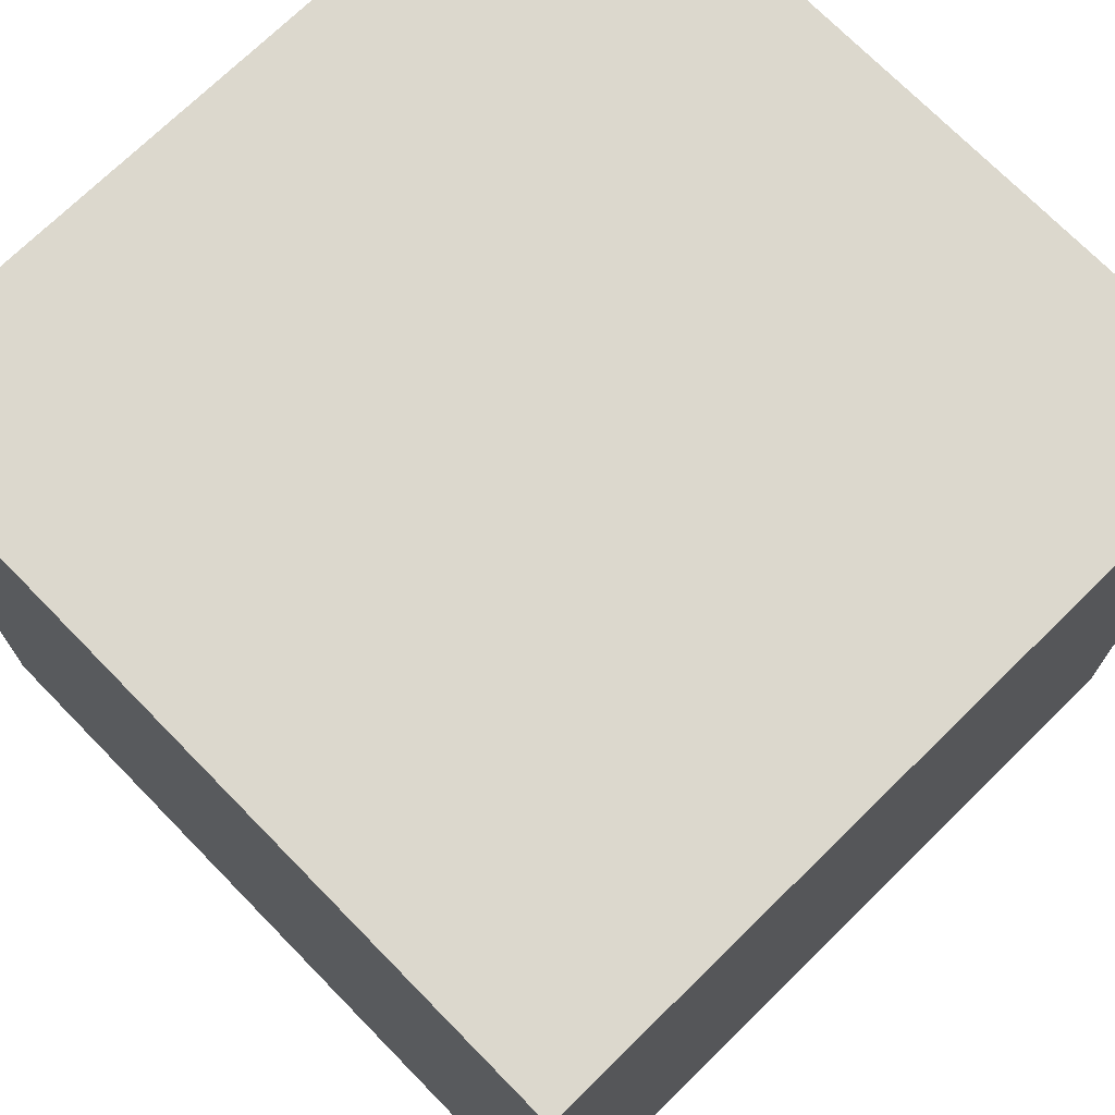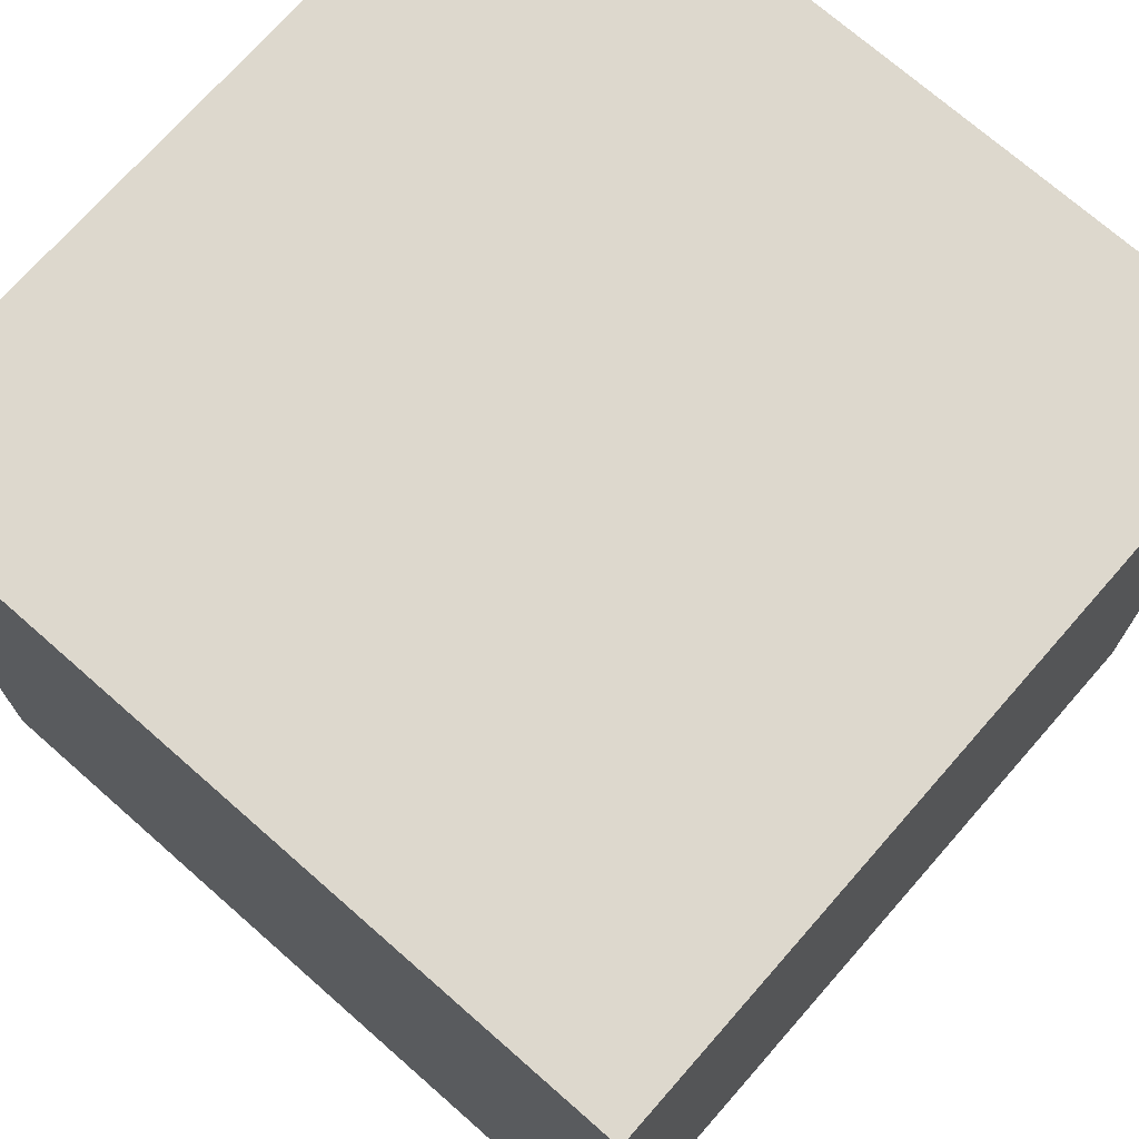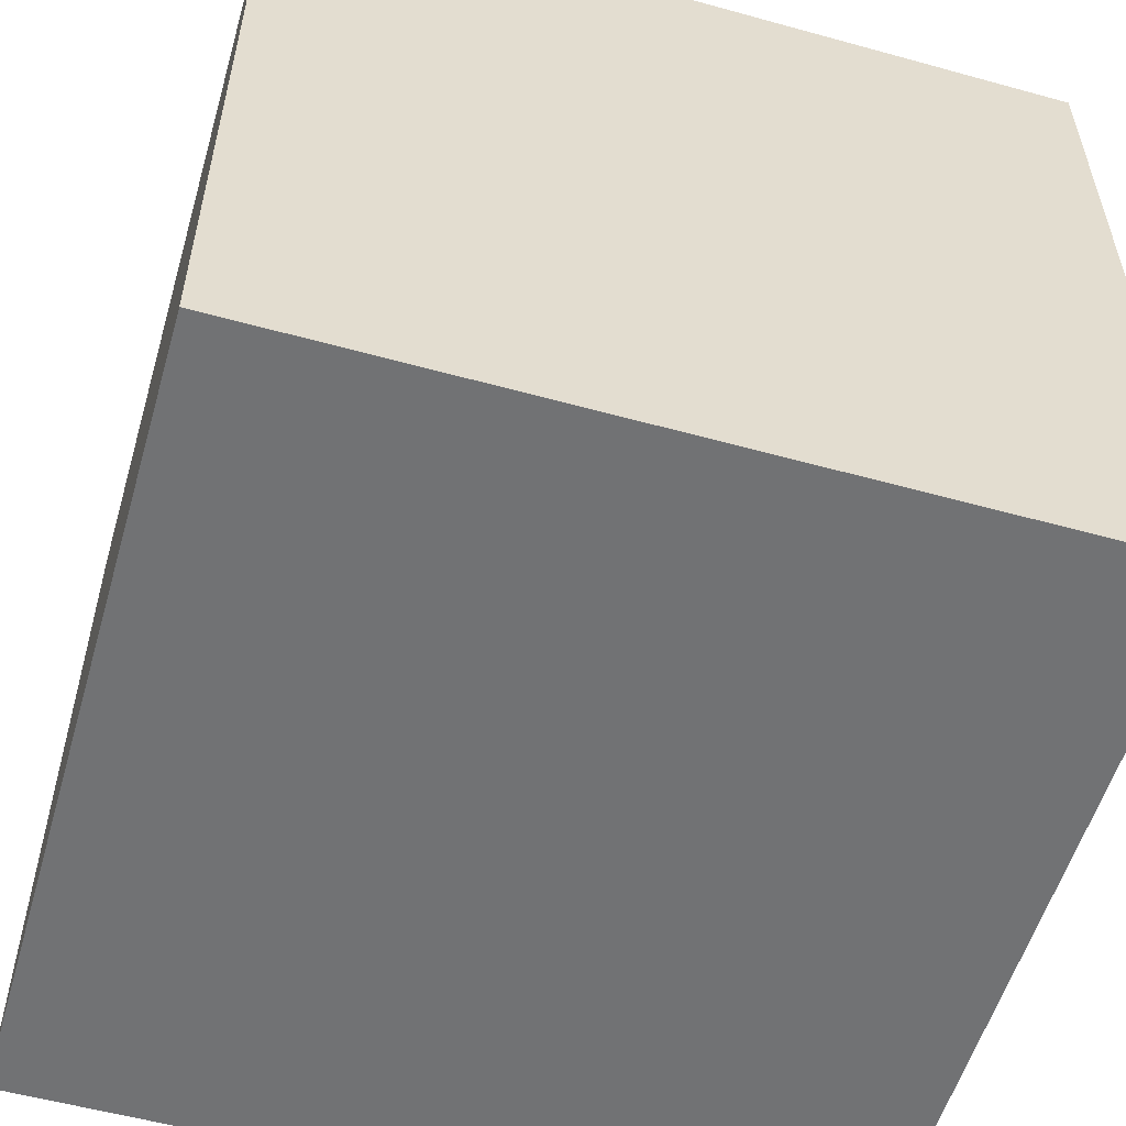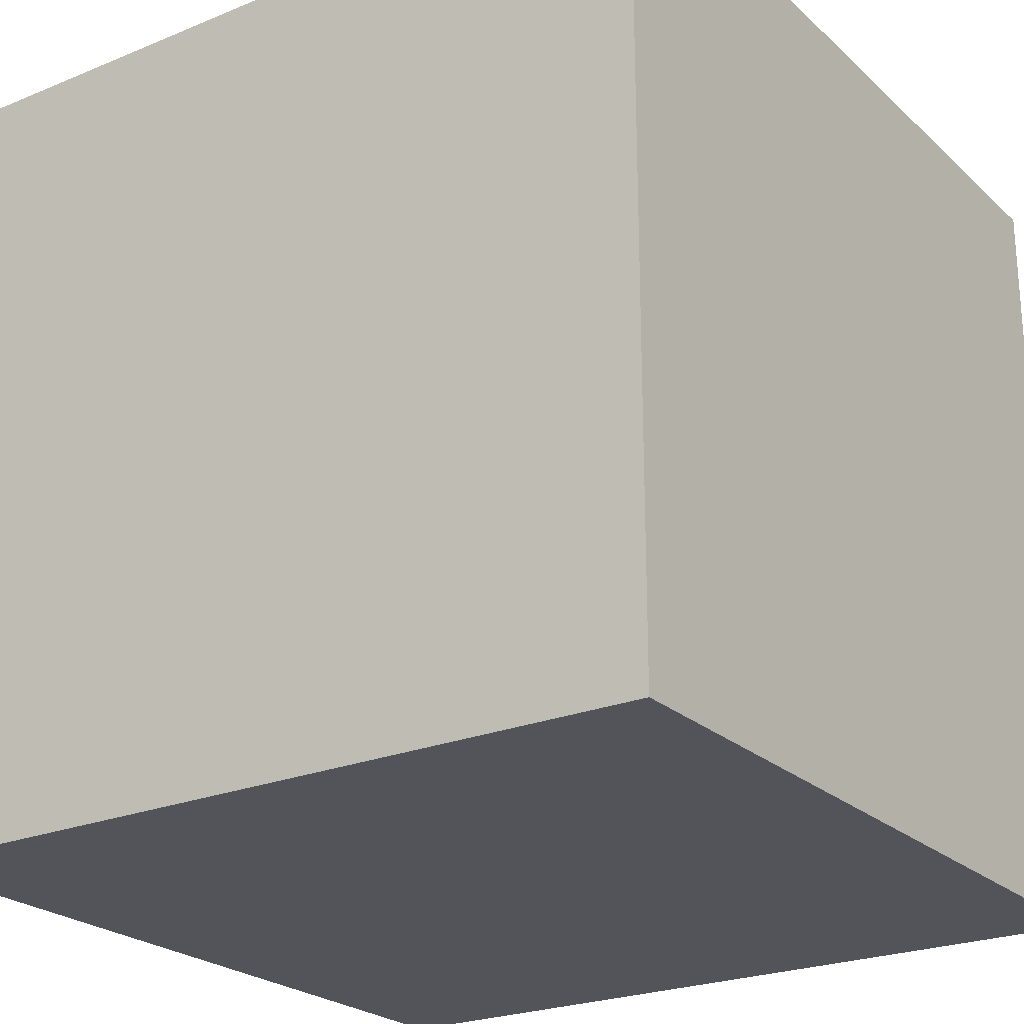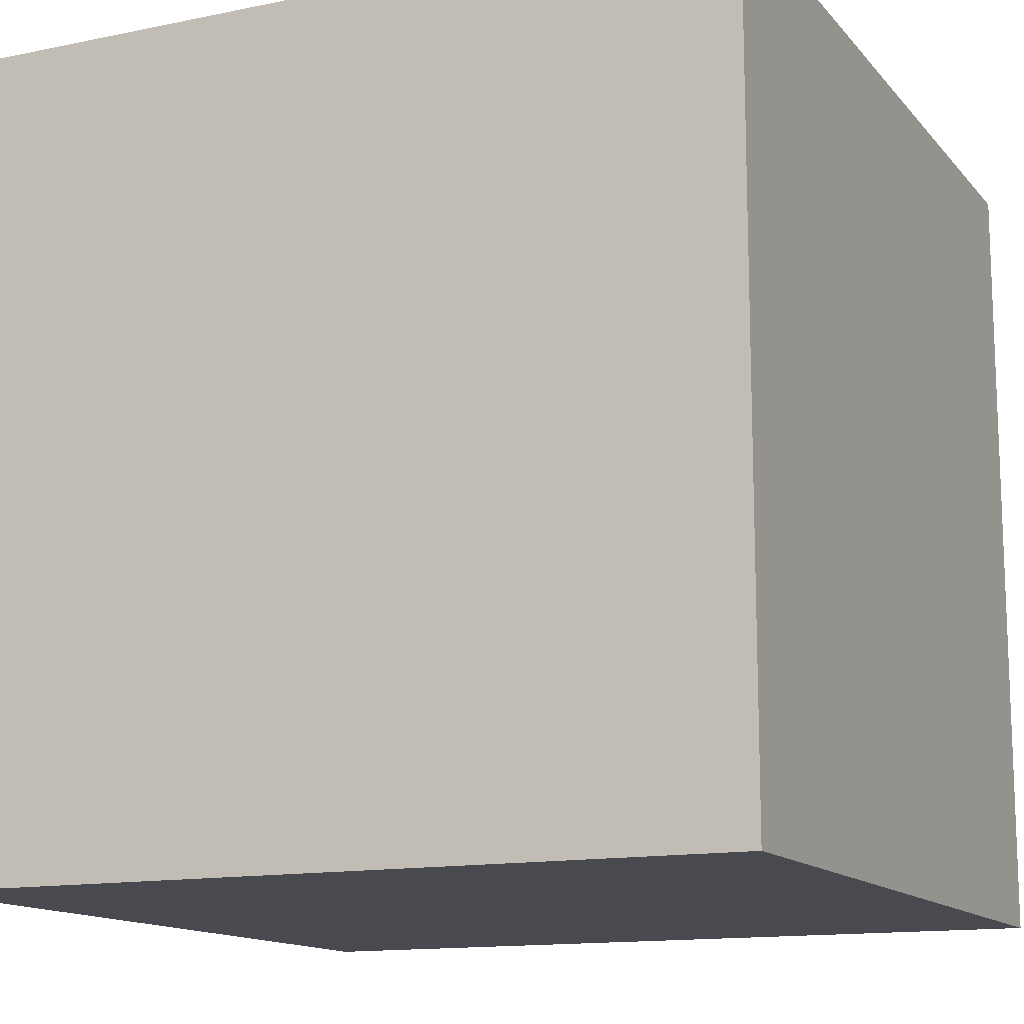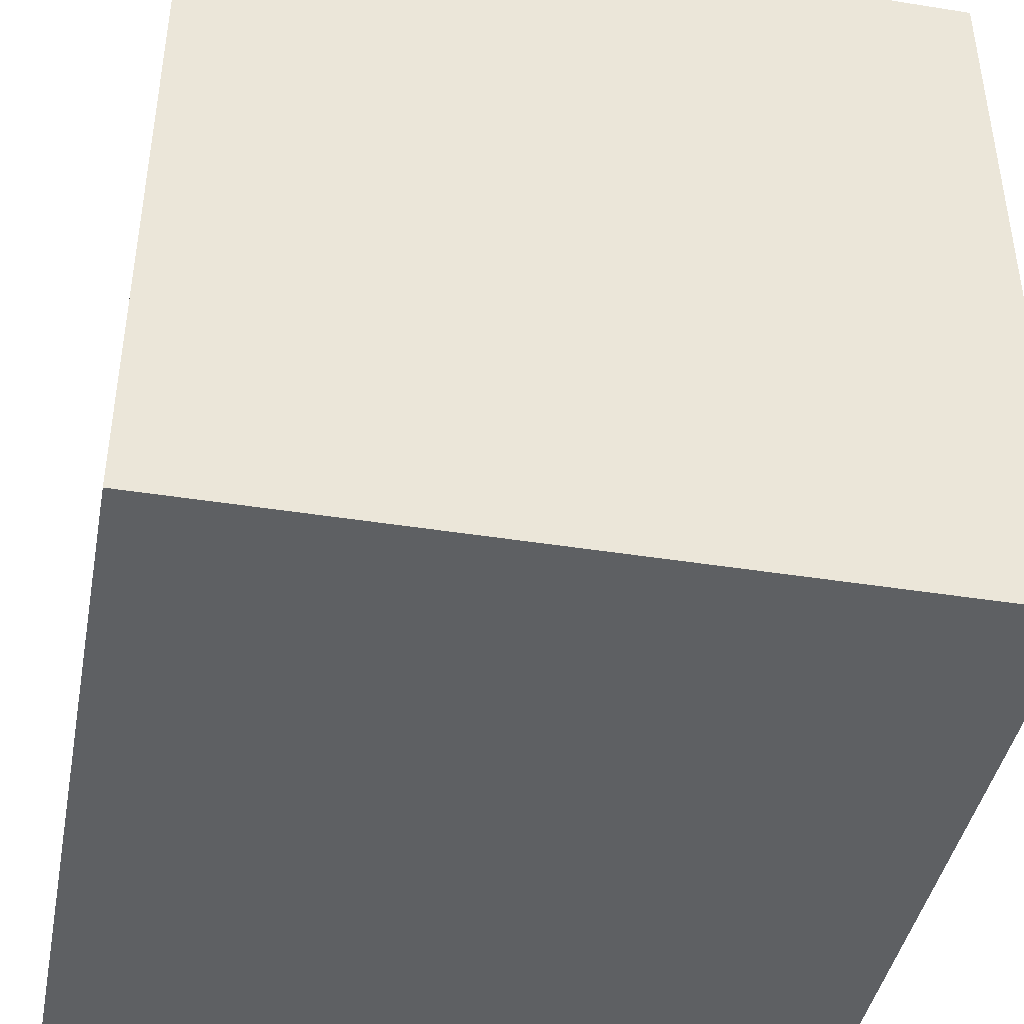
<metadata>
{"format":"obj","ext":"obj","renderer":"f3d","projection":"perspective","resolution":1024,"background":"white","views":[{"elev":72.4,"azim":135.6,"up":"+Z"},{"elev":72.3,"azim":-138.7,"up":"+Z"},{"elev":-55.5,"azim":-106.2,"up":"+Y"},{"elev":-23.9,"azim":124.4,"up":"+Y"},{"elev":-13.6,"azim":-65.1,"up":"+Z"},{"elev":-42.3,"azim":169.2,"up":"+Z"}]}
</metadata>
<code>
o
v -0.4 2.5 0.4
v -0.4 2.5 0.2
v -0.4 2.5 -0.2
v -0.4 2.5 -0.4
v -0.4 2.6 0.4
v -0.4 2.6 0.2
v -0.4 2.6 -0.2
v -0.4 2.6 -0.4
v -0.4 3.3 0.4
v -0.4 3.3 -0.4
v 0.4 2.5 0.4
v 0.4 2.5 0.2
v 0.4 2.5 -0.2
v 0.4 2.5 -0.4
v 0.4 2.6 0.1
v 0.4 2.6 -0.1
v 0.4 2.7 0.2
v 0.4 2.7 0.1
v 0.4 2.7 -0.1
v 0.4 2.7 -0.2
v 0.4 2.8 0.3
v 0.4 2.8 0.2
v 0.4 2.8 0.1
v 0.4 2.8 -0.1
v 0.4 2.8 -0.2
v 0.4 2.8 -0.3
v 0.4 2.9 0.3
v 0.4 2.9 0.2
v 0.4 2.9 0.1
v 0.4 2.9 -0.1
v 0.4 2.9 -0.2
v 0.4 2.9 -0.3
v 0.4 3 0.4
v 0.4 3 0.3
v 0.4 3 -0.3
v 0.4 3 -0.4
v 0.4 3.1 0.3
v 0.4 3.1 -0.3
v 0.4 3.3 0.4
v 0.4 3.3 -0.4
v -0.4 2.5 0.4
v -0.4 2.6 0.4
v -0.4 3.3 0.4
v 0 2.6 0.4
v 0 2.7 0.4
v 0.2 2.7 0.4
v 0.2 2.9 0.4
v 0.3 2.9 0.4
v 0.3 3 0.4
v 0.4 2.5 0.4
v 0.4 3 0.4
v 0.4 3.3 0.4
v -0.4 2.5 -0.4
v -0.4 2.6 -0.4
v -0.4 3.3 -0.4
v 0 2.6 -0.4
v 0 2.7 -0.4
v 0.2 2.7 -0.4
v 0.2 2.9 -0.4
v 0.3 2.9 -0.4
v 0.3 3 -0.4
v 0.4 2.5 -0.4
v 0.4 3 -0.4
v 0.4 3.3 -0.4
v -0.4 2.5 0.4
v 0.4 2.5 0.4
v -0.4 2.5 0.2
v -0.3 2.5 0.2
v 0.3 2.5 0.2
v 0.4 2.5 0.2
v -0.4 2.5 -0.2
v -0.3 2.5 -0.2
v 0.3 2.5 -0.2
v 0.4 2.5 -0.2
v -0.4 2.5 -0.4
v 0.4 2.5 -0.4
v -0.4 3.3 0.4
v 0.4 3.3 0.4
v -0.4 3.3 -0.4
v 0.4 3.3 -0.4
f 5 2 1
f 6 3 2
f 6 2 5
f 7 4 3
f 7 3 6
f 8 4 7
f 9 6 5
f 9 7 6
f 9 8 7
f 10 8 9
f 12 13 15
f 15 13 16
f 11 12 17
f 12 15 17
f 15 16 18
f 17 15 18
f 16 13 19
f 18 16 19
f 13 14 20
f 19 13 20
f 17 18 21
f 11 17 21
f 21 18 22
f 18 19 23
f 22 18 23
f 19 20 24
f 23 19 24
f 20 14 25
f 24 20 25
f 25 14 26
f 21 22 27
f 11 21 27
f 22 23 28
f 27 22 28
f 23 24 29
f 28 23 29
f 24 25 30
f 29 24 30
f 25 26 31
f 30 25 31
f 26 14 32
f 31 26 32
f 27 28 33
f 30 31 33
f 31 32 33
f 28 29 33
f 29 30 33
f 11 27 33
f 33 32 34
f 32 14 35
f 34 32 35
f 35 14 36
f 33 34 37
f 34 35 37
f 35 36 38
f 37 35 38
f 33 37 39
f 37 38 39
f 38 36 40
f 39 38 40
f 44 42 41
f 44 43 42
f 45 43 44
f 46 45 44
f 46 43 45
f 47 43 46
f 48 47 46
f 48 43 47
f 49 43 48
f 50 44 41
f 50 46 44
f 50 49 48
f 50 48 46
f 51 43 49
f 51 49 50
f 52 43 51
f 53 54 56
f 54 55 56
f 56 55 57
f 56 57 58
f 57 55 58
f 58 55 59
f 58 59 60
f 59 55 60
f 60 55 61
f 53 56 62
f 56 58 62
f 60 61 62
f 58 60 62
f 61 55 63
f 62 61 63
f 63 55 64
f 67 66 65
f 68 66 67
f 69 66 68
f 70 66 69
f 71 68 67
f 72 69 68
f 72 68 71
f 73 70 69
f 73 69 72
f 74 70 73
f 75 72 71
f 75 73 72
f 75 74 73
f 76 74 75
f 77 78 79
f 79 78 80

</code>
